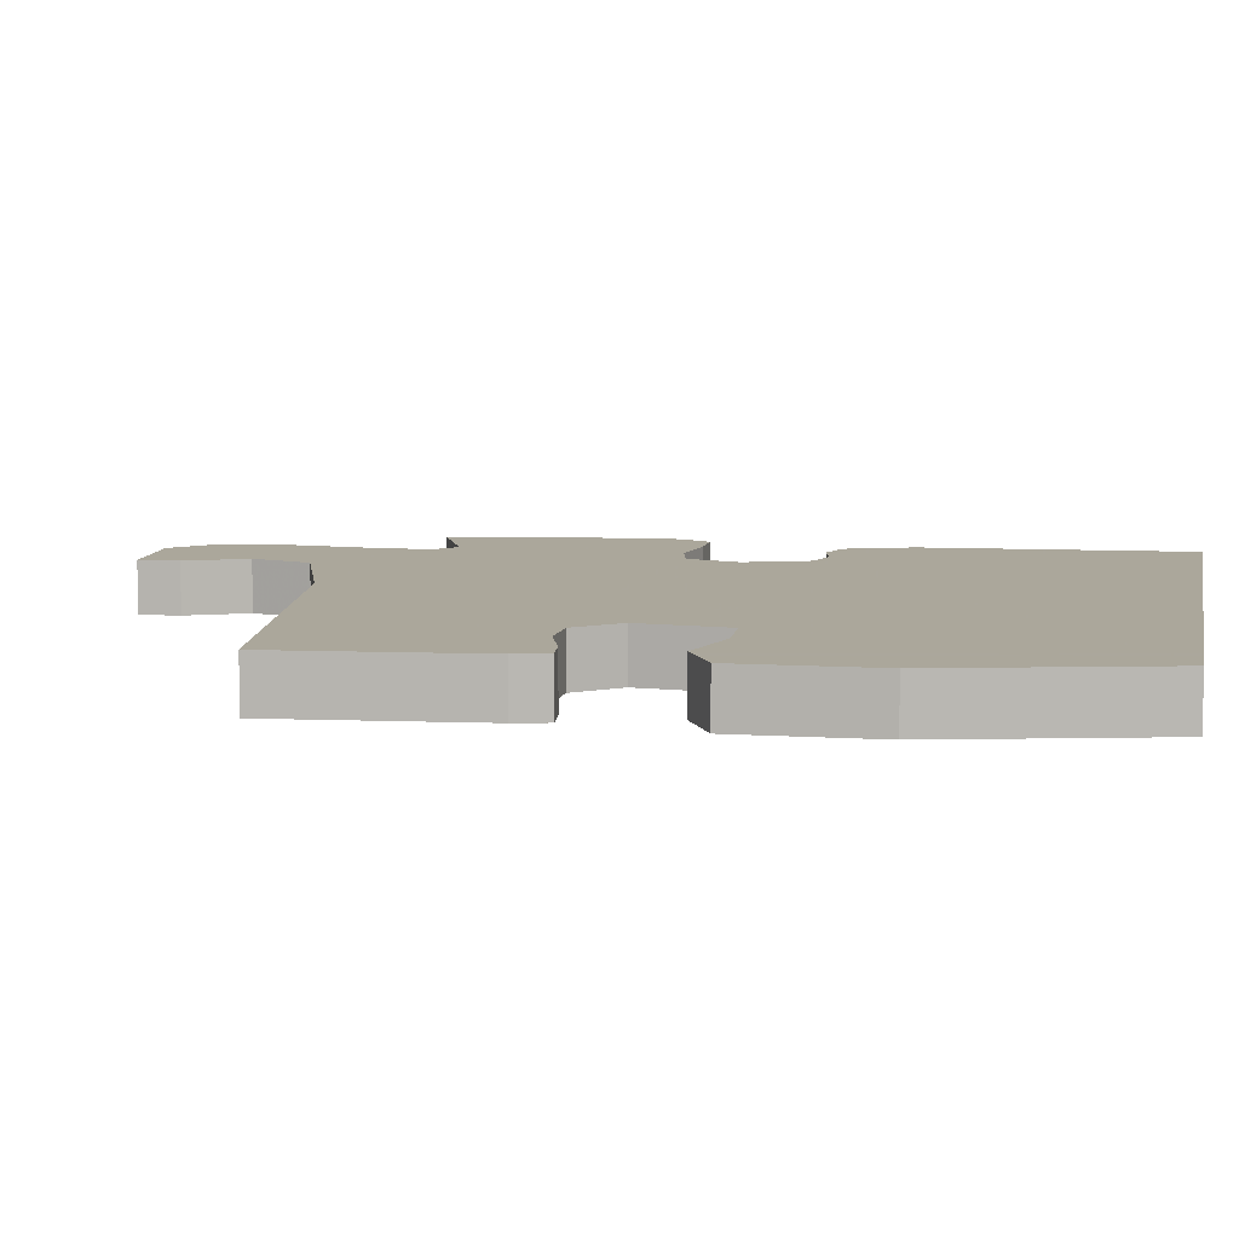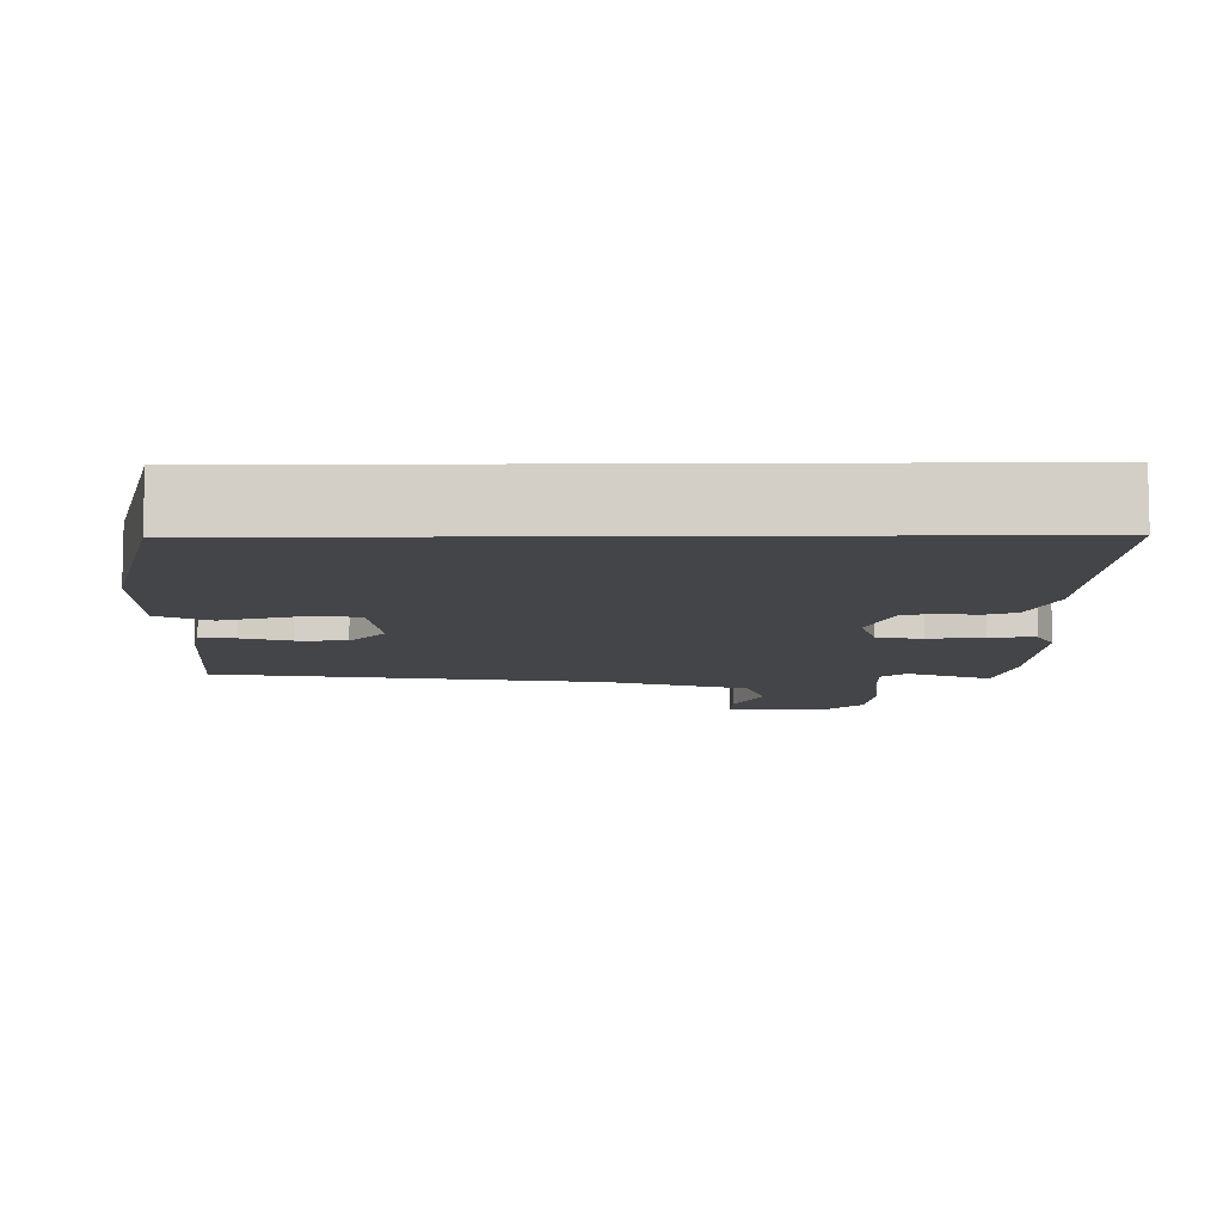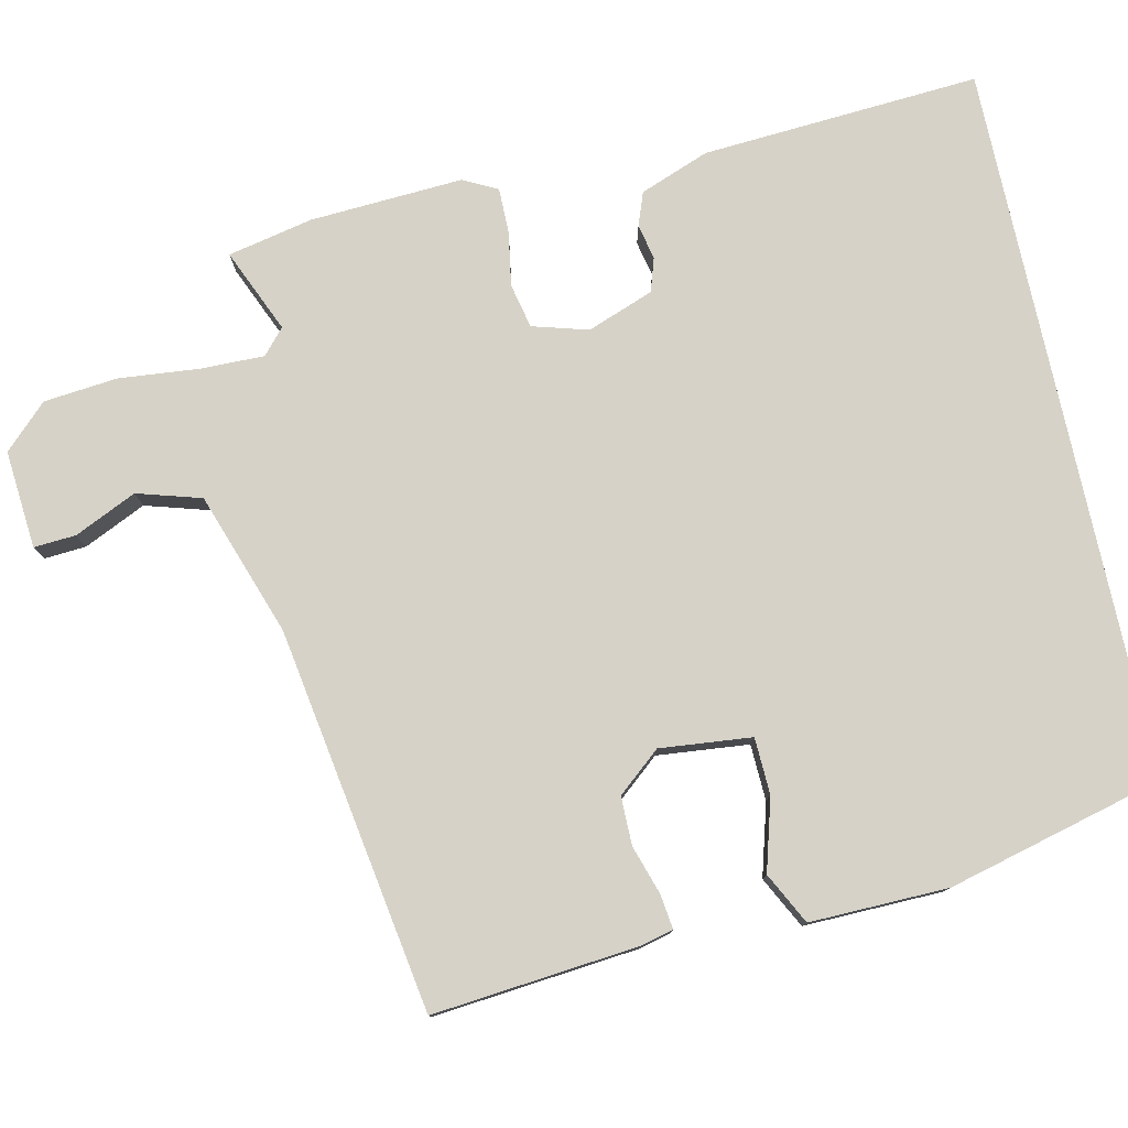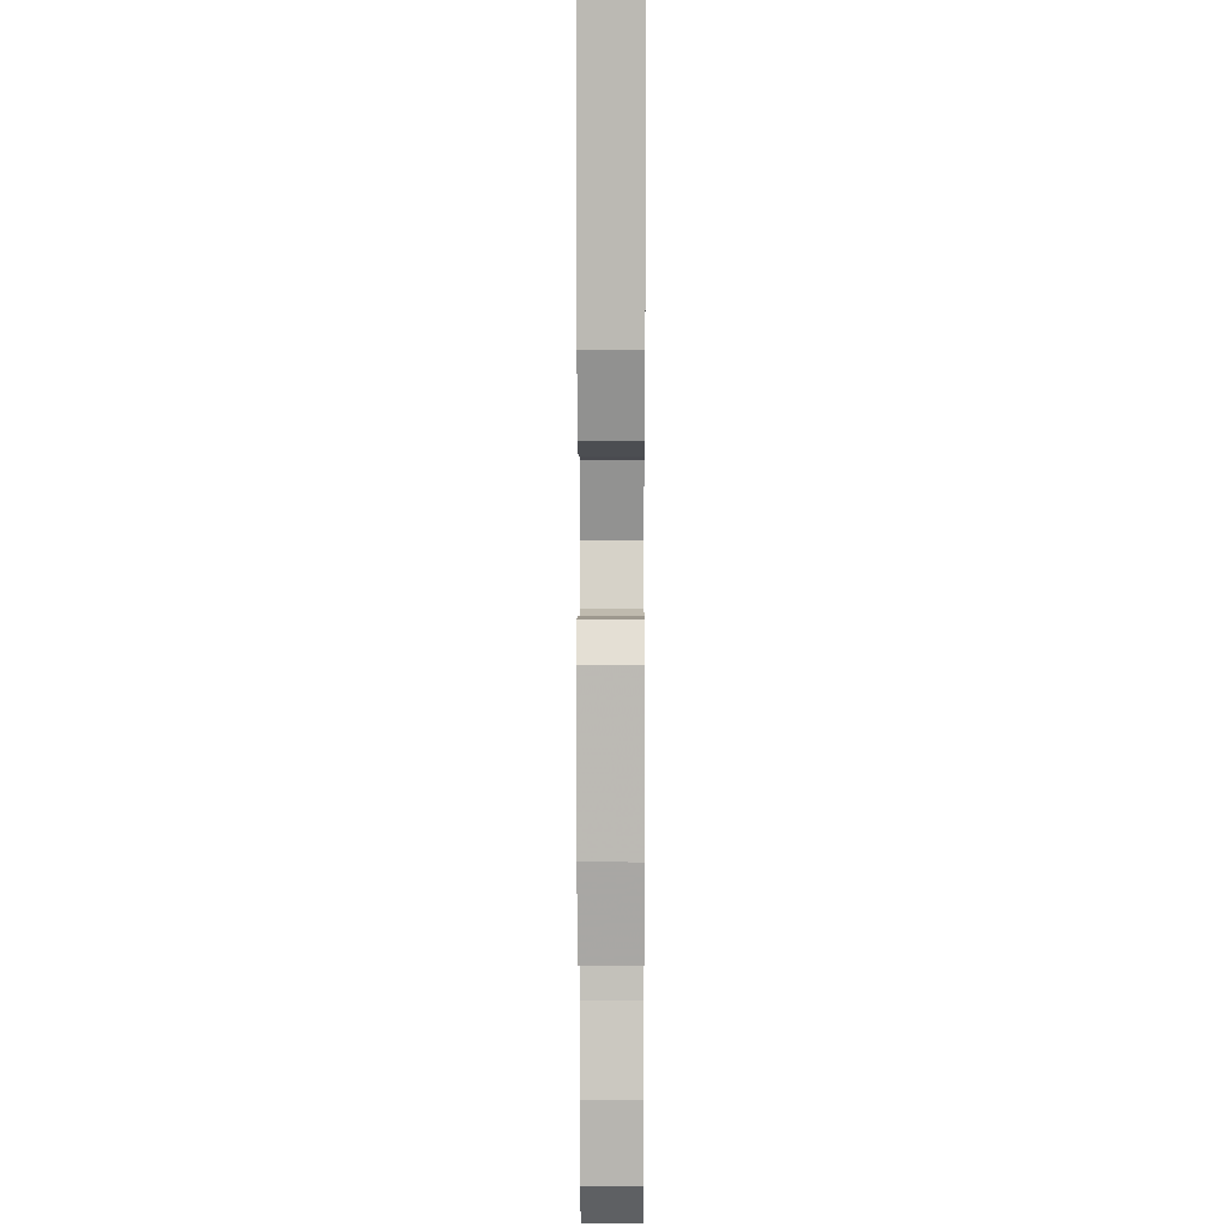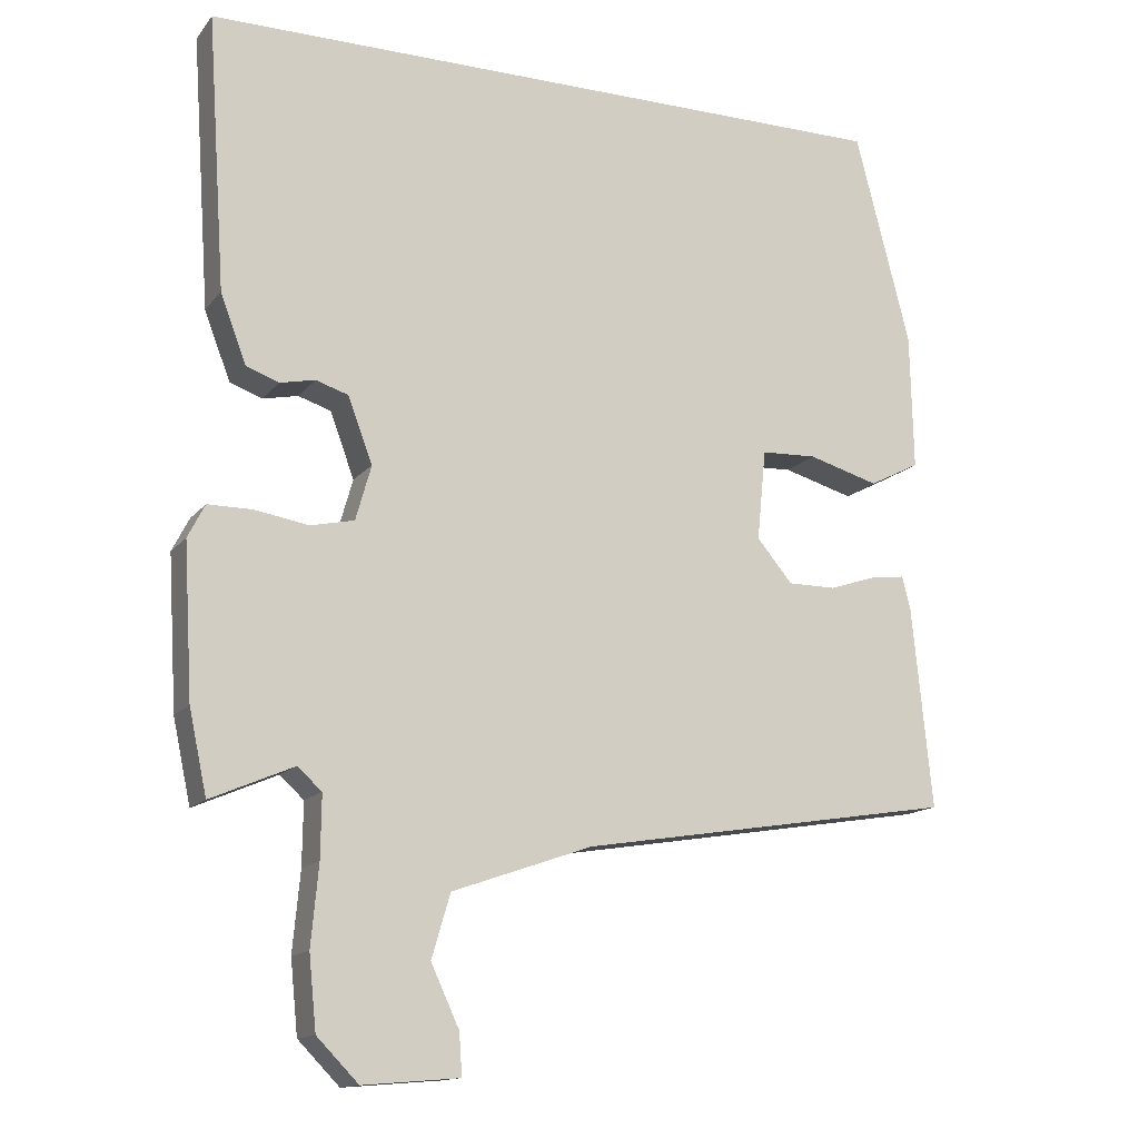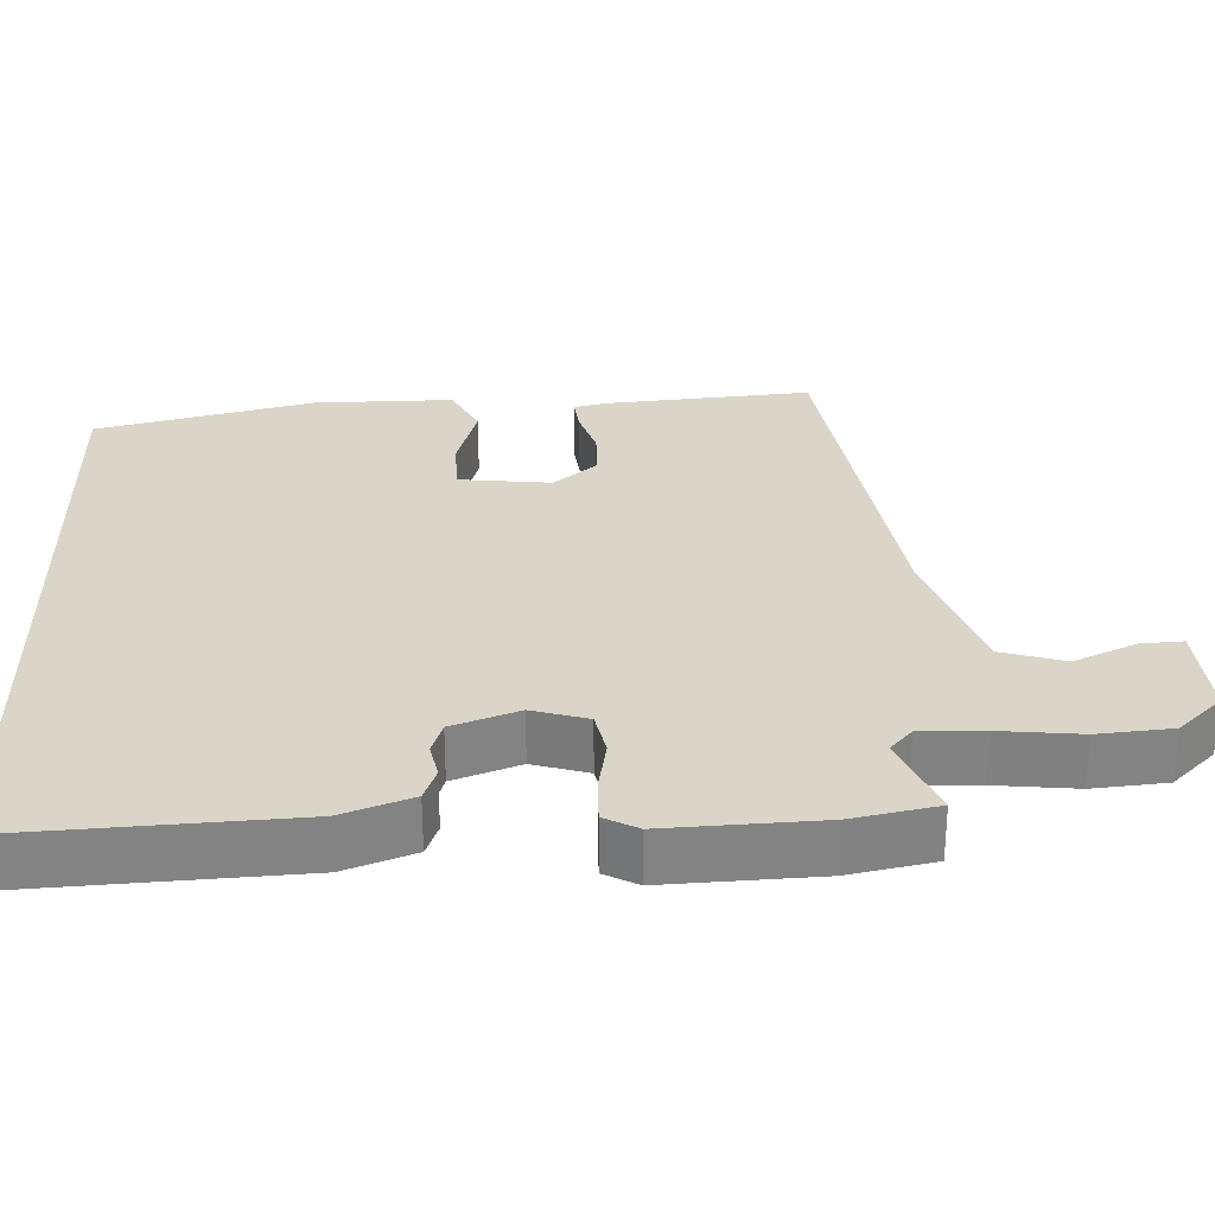
<metadata>
{"format":"obj","ext":"obj","renderer":"f3d","projection":"perspective","resolution":1024,"background":"white","views":[{"elev":8.2,"azim":-78.5,"up":"+Y"},{"elev":-9.1,"azim":0.8,"up":"+Y"},{"elev":78.5,"azim":-102.3,"up":"+Y"},{"elev":3.2,"azim":90.3,"up":"+Z"},{"elev":-14.2,"azim":155.8,"up":"+Z"},{"elev":29.4,"azim":88.5,"up":"+Y"}]}
</metadata>
<code>
v -0.51 0.07 -0.45
v -0.483 0.07 -0.178
v -0.472 0.07 -0.134
v -0.426 0.07 -0.14
v -0.361 0.07 -0.161
v -0.297 0.07 -0.161
v -0.249 0.07 -0.104
v -0.261 0.07 0.018
v -0.336 0.07 0.021
v -0.431 0.07 -0.006
v -0.499 0.07 0.029
v -0.495 0.07 0.213
v -0.421 0.07 0.5
v 0.528 0.07 0.5
v 0.503 0.07 0.131
v 0.468 0.07 0.039
v 0.424 0.07 0.023
v 0.377 0.07 0.033
v 0.333 0.07 0.019
v 0.3 0.07 -0.069
v 0.321 0.07 -0.143
v 0.38 0.07 -0.156
v 0.452 0.07 -0.144
v 0.512 0.07 -0.144
v 0.535 0.07 -0.189
v 0.523 0.07 -0.393
v 0.499 0.07 -0.505
v 0.388 0.07 -0.457
v 0.355 0.07 -0.486
v 0.356 0.07 -0.57
v 0.366 0.07 -0.677
v 0.356 0.07 -0.775
v 0.3 0.07 -0.832
v 0.17 0.07 -0.821
v 0.174 0.07 -0.765
v 0.212 0.07 -0.683
v 0.187 0.07 -0.598
v -0.002 0.07 -0.532
v -0.51 0 -0.45
v -0.483 0 -0.178
v -0.472 0 -0.134
v -0.426 0 -0.14
v -0.361 0 -0.161
v -0.297 0 -0.161
v -0.249 0 -0.104
v -0.261 0 0.018
v -0.336 0 0.021
v -0.431 0 -0.006
v -0.499 0 0.029
v -0.495 0 0.213
v -0.421 0 0.5
v 0.528 0 0.5
v 0.503 0 0.131
v 0.468 0 0.039
v 0.424 0 0.023
v 0.377 0 0.033
v 0.333 0 0.019
v 0.3 0 -0.069
v 0.321 0 -0.143
v 0.38 0 -0.156
v 0.452 0 -0.144
v 0.512 0 -0.144
v 0.535 0 -0.189
v 0.523 0 -0.393
v 0.499 0 -0.505
v 0.388 0 -0.457
v 0.355 0 -0.486
v 0.356 0 -0.57
v 0.366 0 -0.677
v 0.356 0 -0.775
v 0.3 0 -0.832
v 0.17 0 -0.821
v 0.174 0 -0.765
v 0.212 0 -0.683
v 0.187 0 -0.598
v -0.002 0 -0.532
f 34 35 36
f 33 34 36
f 32 33 36
f 31 32 36
f 30 31 36
f 29 30 36 37
f 28 29 37 38
f 26 27 28
f 25 26 28
f 24 25 28
f 23 24 28
f 22 23 28
f 38 1 2
f 28 38 2
f 22 28 2
f 21 22 2
f 16 17 18
f 15 16 18
f 14 15 18
f 13 14 18
f 13 18 19
f 11 12 13
f 10 11 13
f 9 10 13
f 8 9 13 19
f 7 8 19 20
f 2 3 4 5
f 2 5 6
f 21 2 6
f 6 7 20 21
f 74 73 72
f 74 72 71
f 74 71 70
f 74 70 69
f 74 69 68
f 75 74 68 67
f 76 75 67 66
f 66 65 64
f 66 64 63
f 66 63 62
f 66 62 61
f 66 61 60
f 40 39 76
f 40 76 66
f 40 66 60
f 40 60 59
f 56 55 54
f 56 54 53
f 56 53 52
f 56 52 51
f 57 56 51
f 51 50 49
f 51 49 48
f 51 48 47
f 57 51 47 46
f 58 57 46 45
f 43 42 41 40
f 44 43 40
f 44 40 59
f 59 58 45 44
f 1 39 40 2
f 2 40 41 3
f 3 41 42 4
f 4 42 43 5
f 5 43 44 6
f 6 44 45 7
f 7 45 46 8
f 8 46 47 9
f 9 47 48 10
f 10 48 49 11
f 11 49 50 12
f 12 50 51 13
f 13 51 52 14
f 14 52 53 15
f 15 53 54 16
f 16 54 55 17
f 17 55 56 18
f 18 56 57 19
f 19 57 58 20
f 20 58 59 21
f 21 59 60 22
f 22 60 61 23
f 23 61 62 24
f 24 62 63 25
f 25 63 64 26
f 26 64 65 27
f 27 65 66 28
f 28 66 67 29
f 29 67 68 30
f 30 68 69 31
f 31 69 70 32
f 32 70 71 33
f 33 71 72 34
f 34 72 73 35
f 35 73 74 36
f 36 74 75 37
f 37 75 76 38
f 38 76 39 1

</code>
